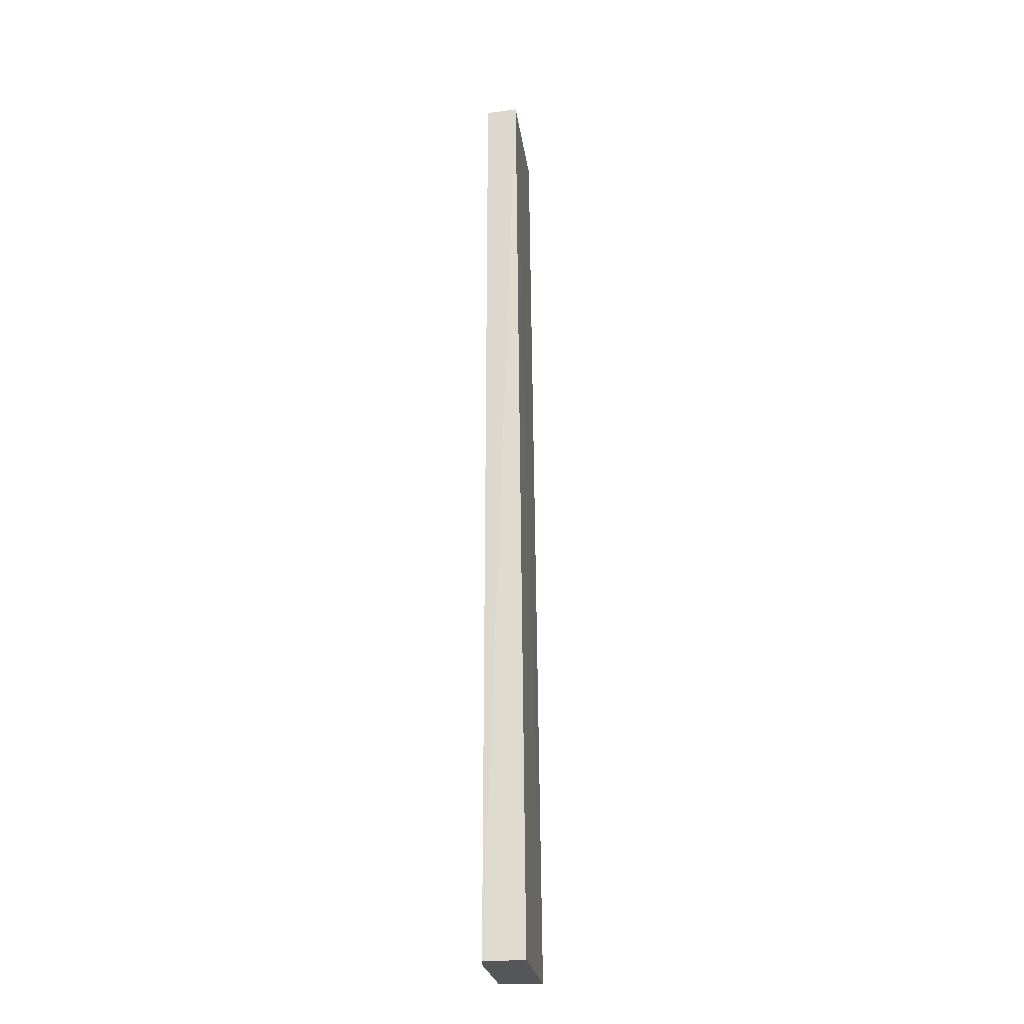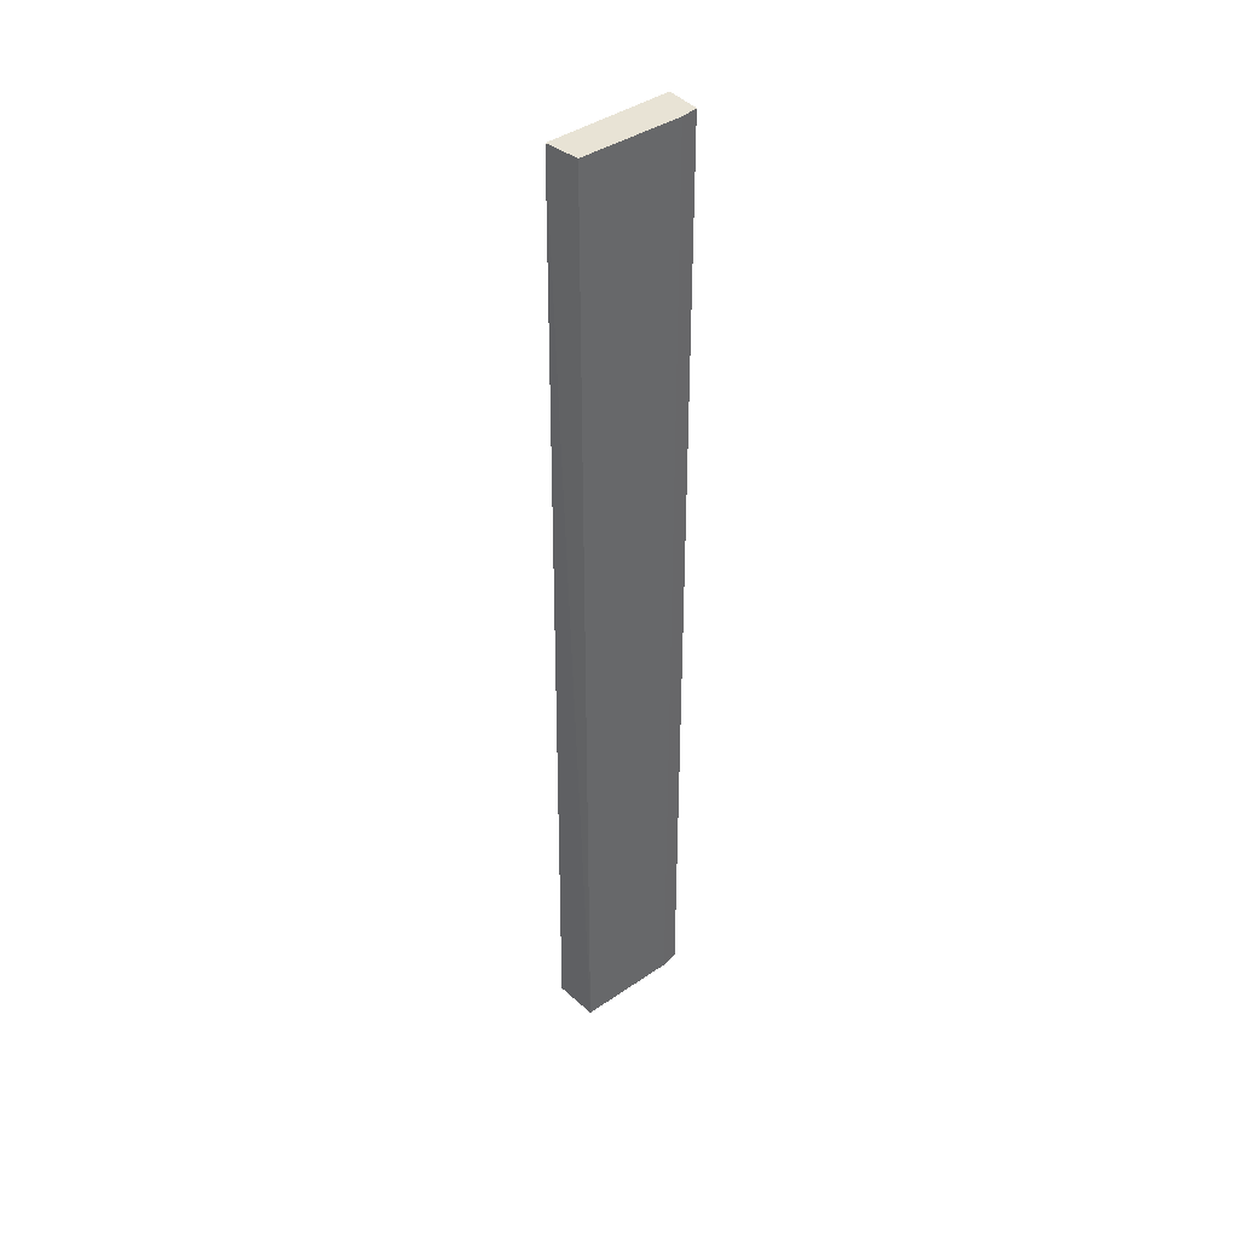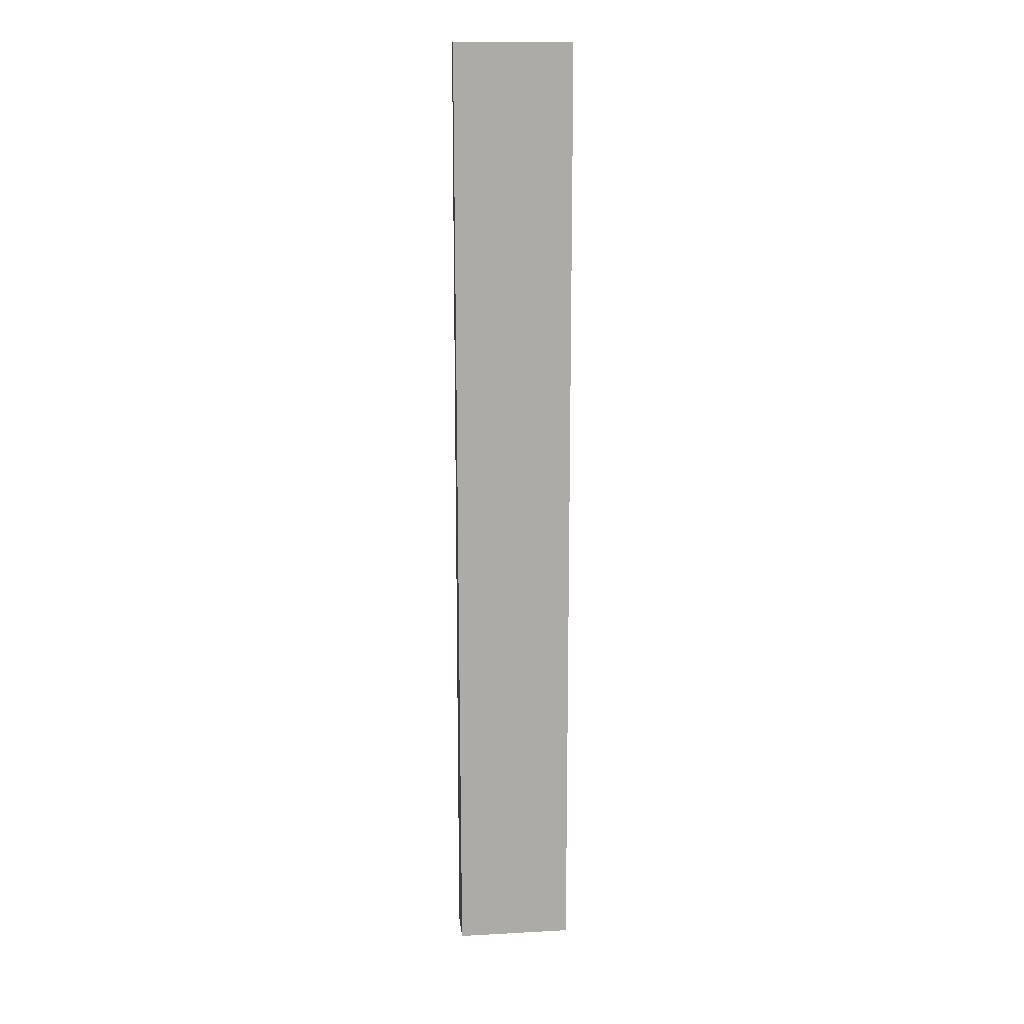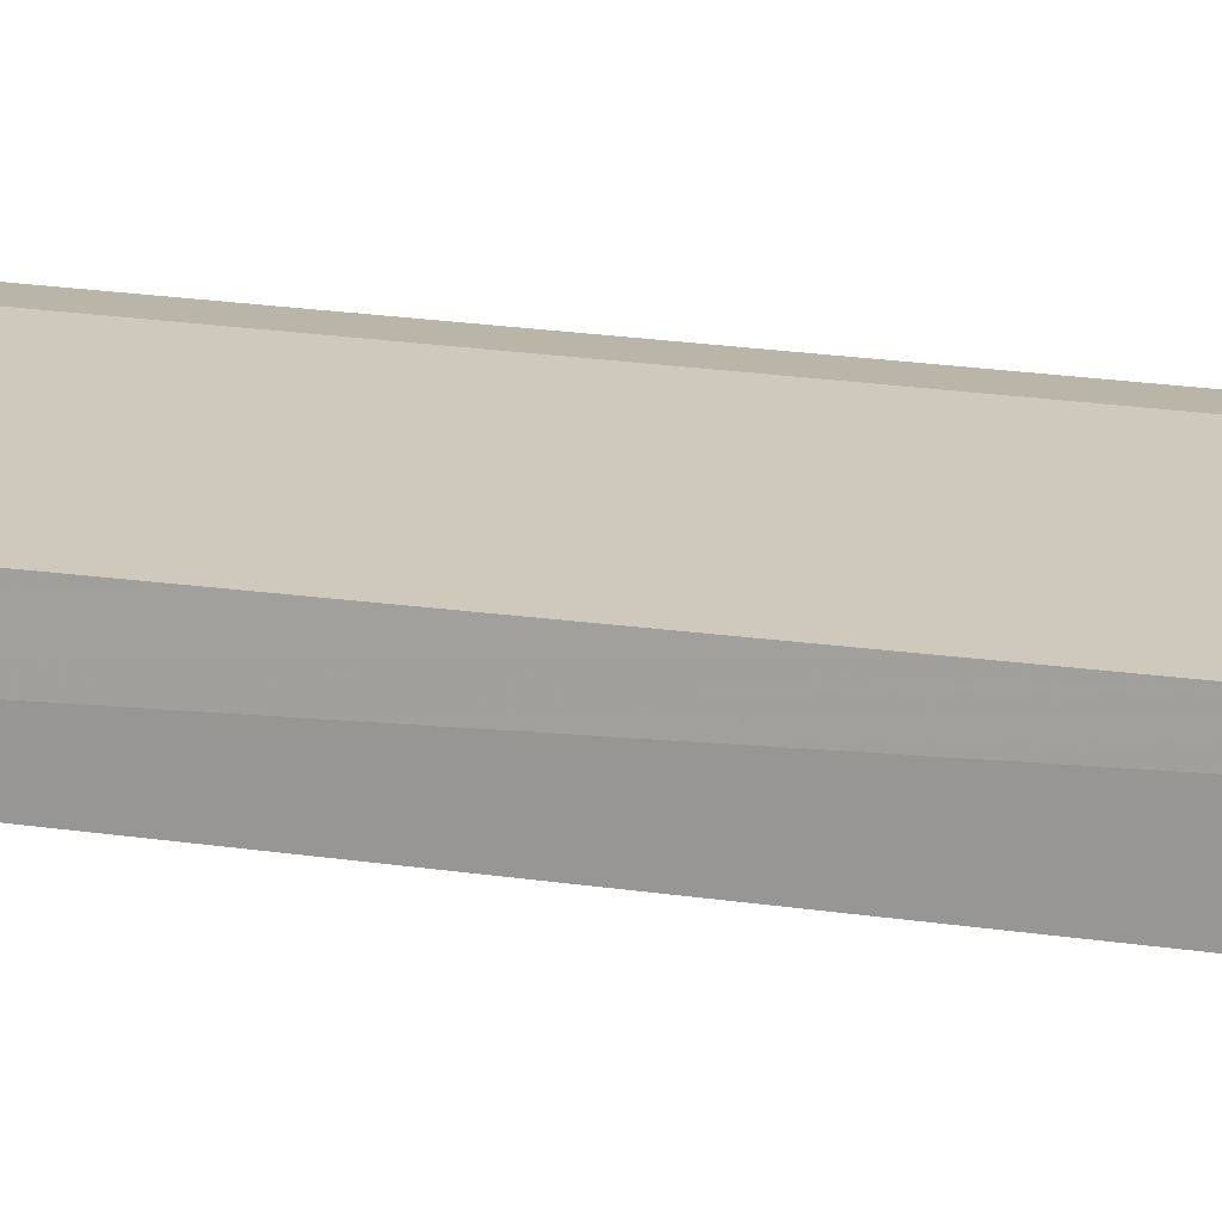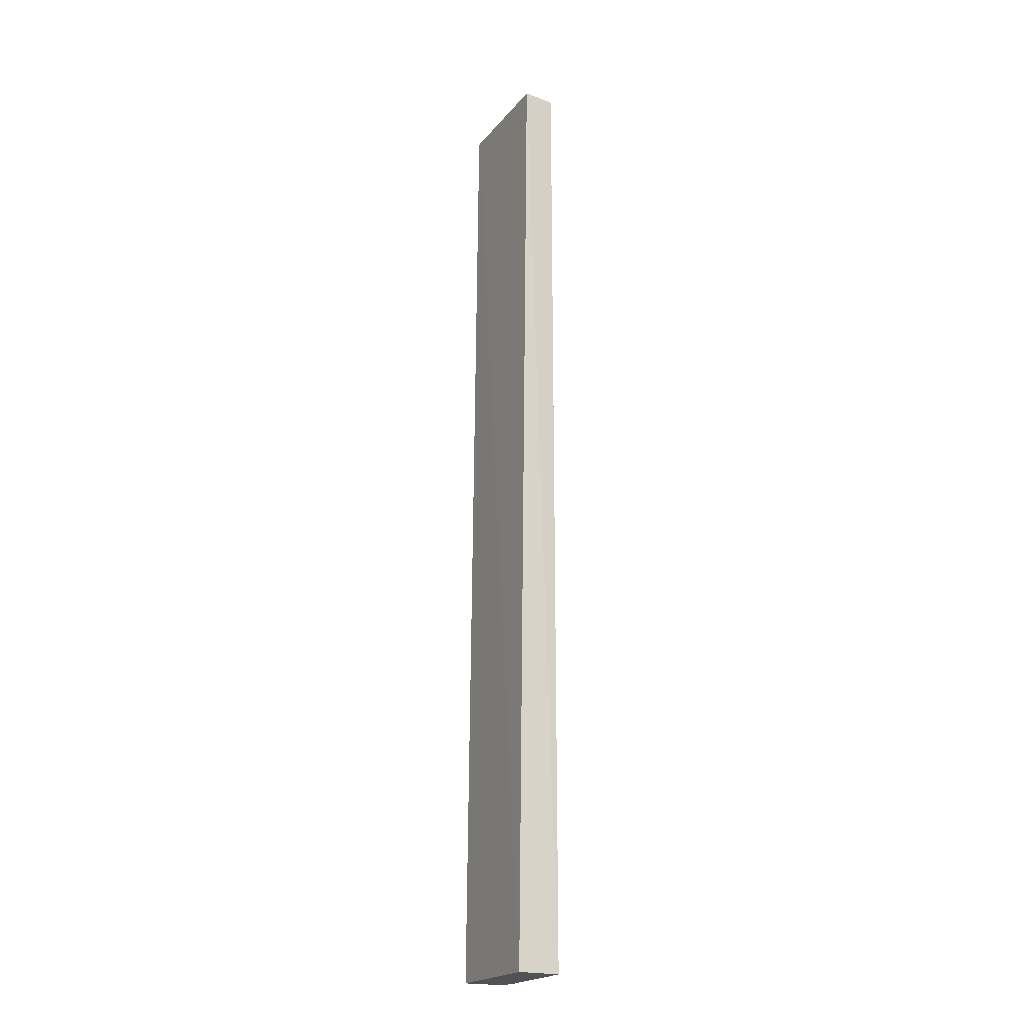
<metadata>
{"format":"obj","ext":"obj","renderer":"f3d","projection":"perspective","resolution":1024,"background":"white","views":[{"elev":-25.3,"azim":-81.6,"up":"+Z"},{"elev":41.3,"azim":140.1,"up":"+Z"},{"elev":14.8,"azim":-6.6,"up":"+Z"},{"elev":21.9,"azim":104.0,"up":"+Y"},{"elev":-20.6,"azim":63.2,"up":"+Z"}]}
</metadata>
<code>
v 0.05728 0.2884 0.5
v 0.0556 0.2777 -0.5
v 0.05308 0.3224 -0.5
v -0.06518 0.3205 0.5
v -0.06705 0.2868 0.5
v 0.05308 0.3224 0.5
v -0.06561 0.2777 -0.5
v -0.04806 0.3232 0.5
v -0.06518 0.3205 -0.5
v -0.04806 0.3232 -0.5
f 1 2 3
f 5 2 1
f 5 1 4
f 6 1 3
f 6 4 1
f 7 3 2
f 7 2 5
f 8 6 3
f 8 4 6
f 9 7 5
f 9 5 4
f 9 3 7
f 9 4 8
f 10 9 8
f 10 8 3
f 10 3 9

</code>
